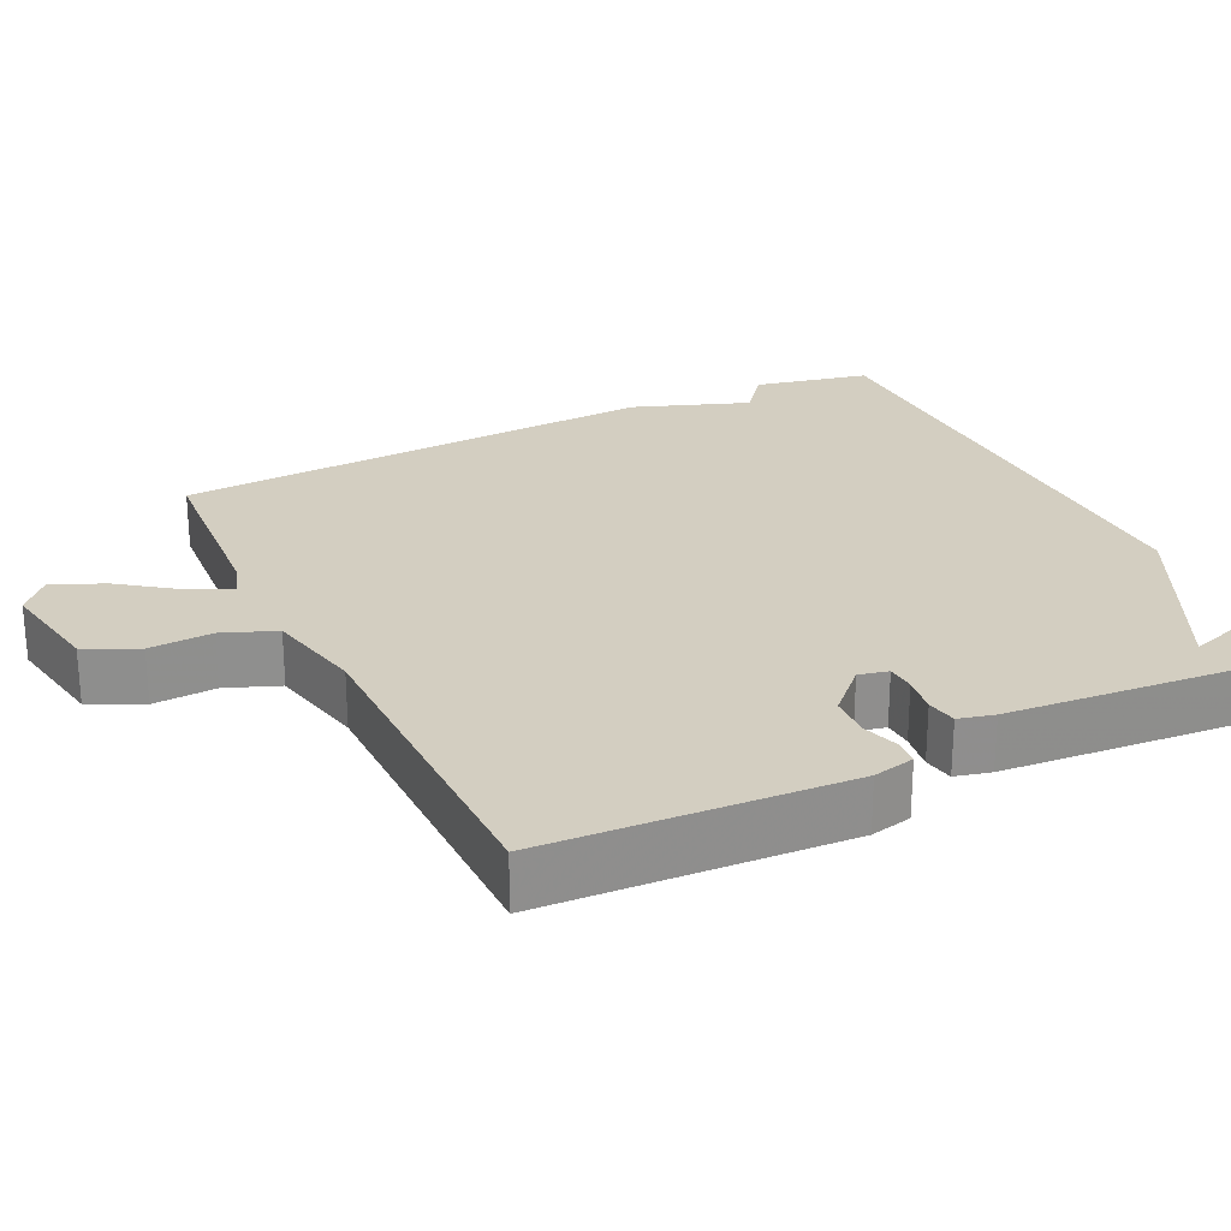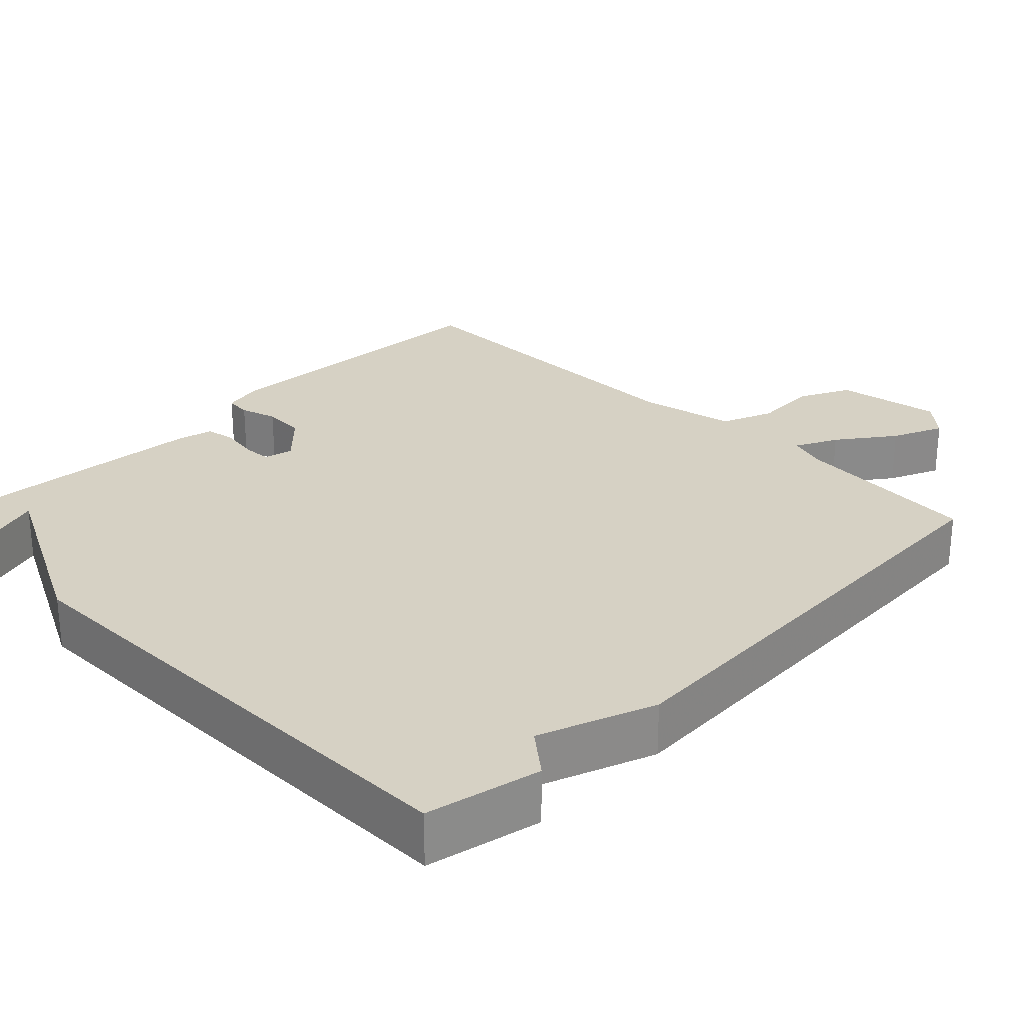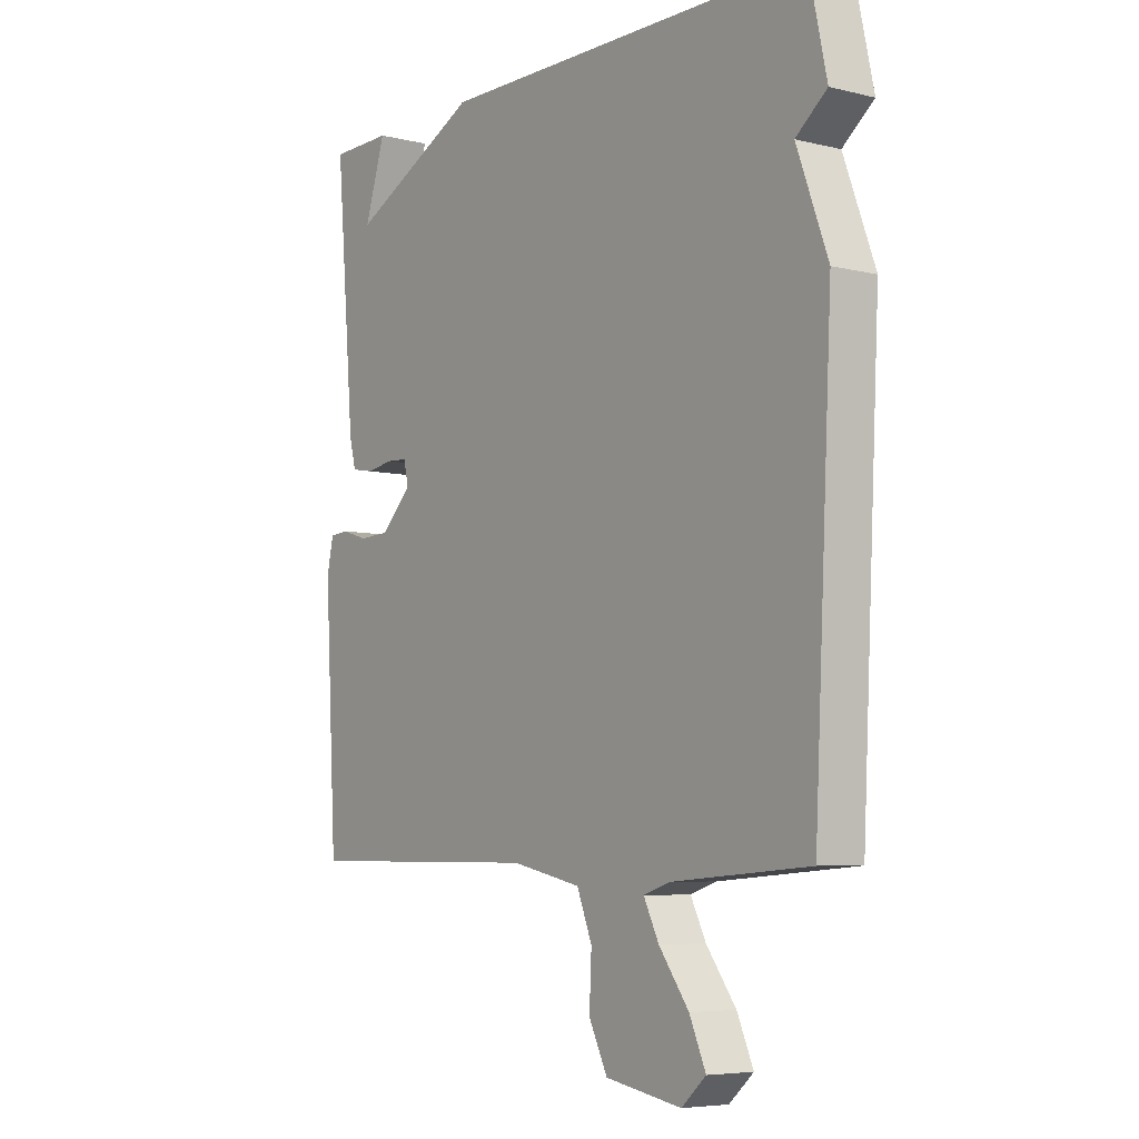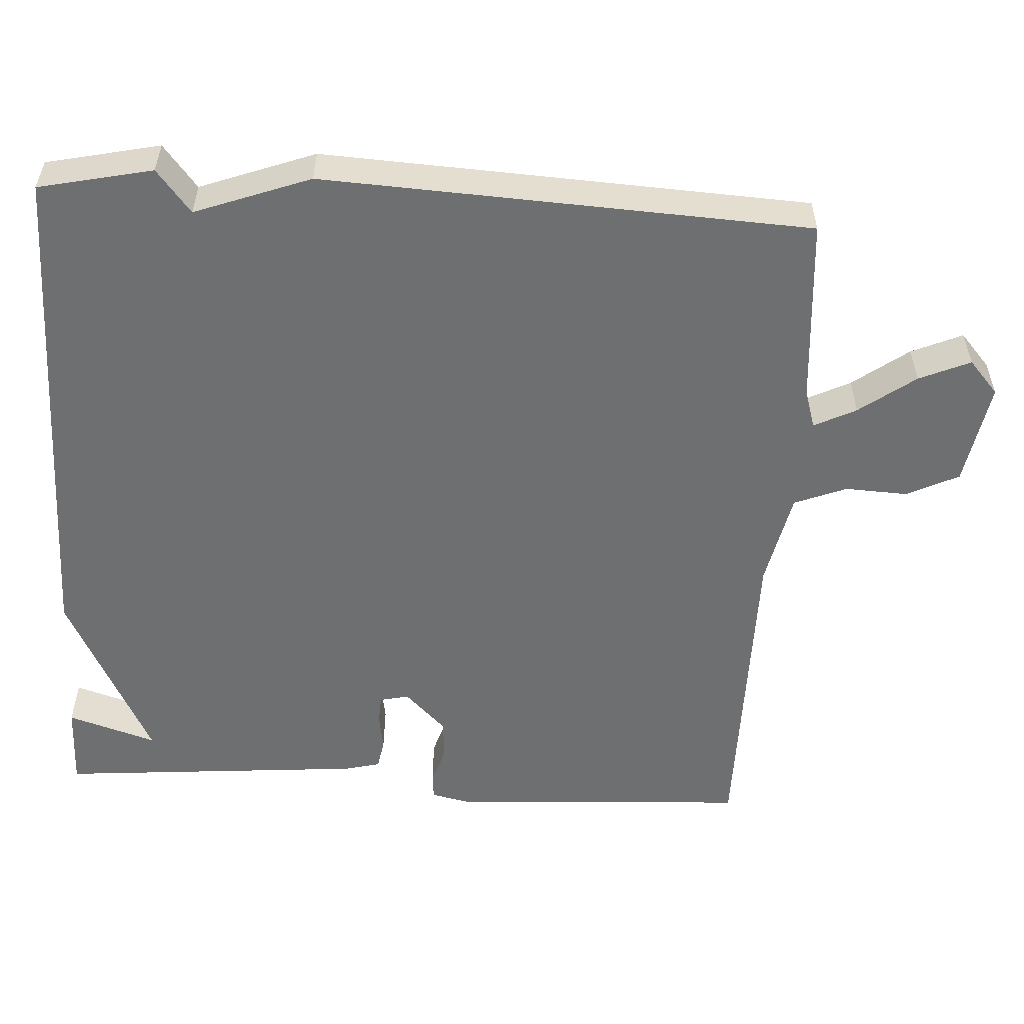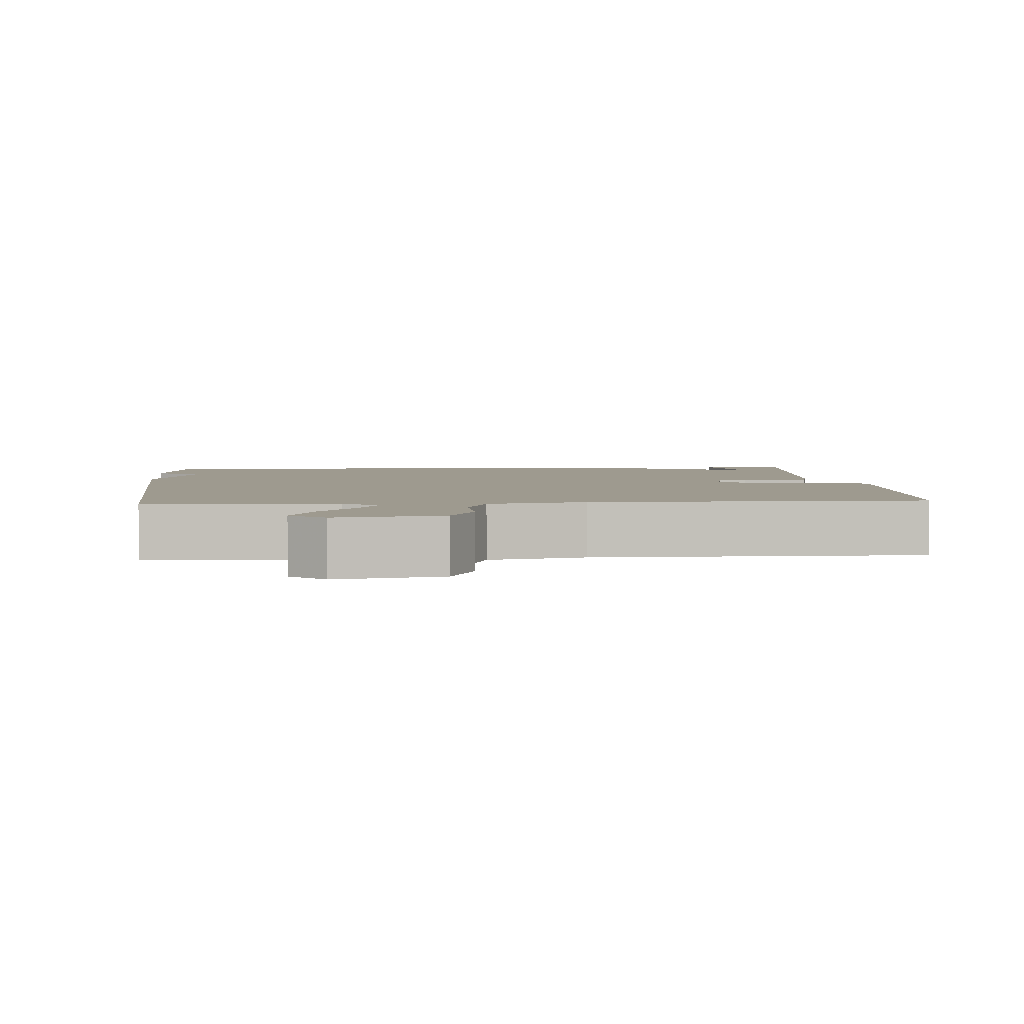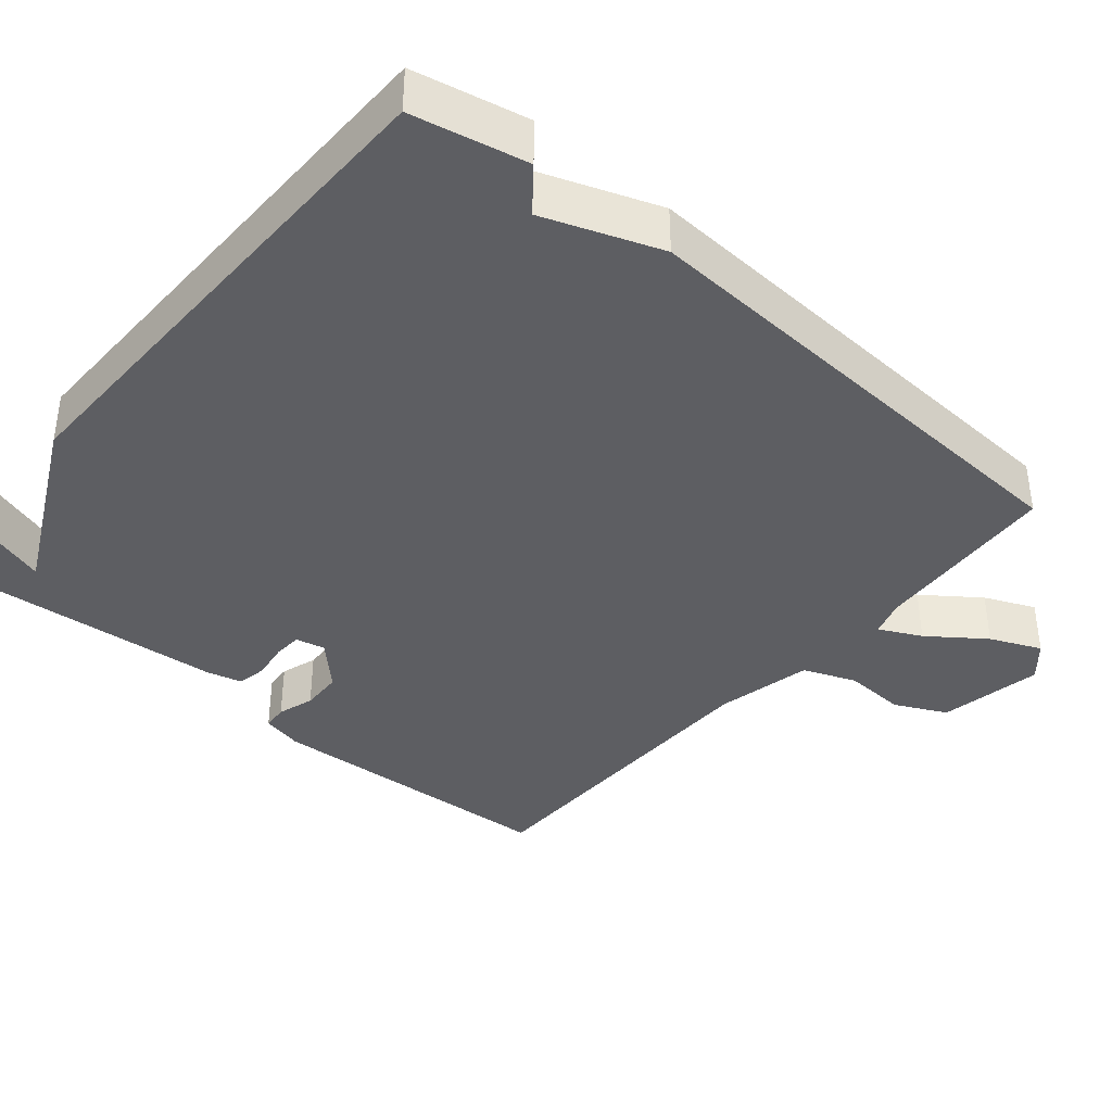
<metadata>
{"format":"obj","ext":"obj","renderer":"f3d","projection":"perspective","resolution":1024,"background":"white","views":[{"elev":25.2,"azim":-116.2,"up":"+Y"},{"elev":26.9,"azim":44.8,"up":"+Y"},{"elev":-6.1,"azim":53.8,"up":"+Z"},{"elev":-54.5,"azim":86.6,"up":"+Y"},{"elev":3.6,"azim":175.3,"up":"+Y"},{"elev":-38.6,"azim":49.4,"up":"+Y"}]}
</metadata>
<code>
v 0.5 0.07 -0.5
v 0.248 0.07 -0.52
v 0.199 0.07 -0.536
v 0.227 0.07 -0.592
v 0.282 0.07 -0.666
v 0.312 0.07 -0.734
v 0.267 0.07 -0.774
v 0.127 0.07 -0.75
v 0.093 0.07 -0.681
v 0.097 0.07 -0.597
v 0.069 0.07 -0.527
v -0.06 0.07 -0.5
v -0.5 0.07 -0.5
v -0.523 0.07 -0.101
v -0.511 0.07 -0.046
v -0.477 0.07 -0.043
v -0.428 0.07 -0.058
v -0.372 0.07 -0.055
v -0.316 0.07 0.001
v -0.325 0.07 0.04
v -0.363 0.07 0.042
v -0.413 0.07 0.034
v -0.453 0.07 0.041
v -0.465 0.07 0.088
v -0.5 0.07 0.5
v -0.387 0.07 0.502
v -0.425 0.07 0.383
v -0.187 0.07 0.502
v 0.5 0.07 0.5
v 0.533 0.07 0.348
v 0.476 0.07 0.302
v 0.533 0.07 0.148
v 0.5 0 -0.5
v 0.248 0 -0.52
v 0.199 0 -0.536
v 0.227 0 -0.592
v 0.282 0 -0.666
v 0.312 0 -0.734
v 0.267 0 -0.774
v 0.127 0 -0.75
v 0.093 0 -0.681
v 0.097 0 -0.597
v 0.069 0 -0.527
v -0.06 0 -0.5
v -0.5 0 -0.5
v -0.523 0 -0.101
v -0.511 0 -0.046
v -0.477 0 -0.043
v -0.428 0 -0.058
v -0.372 0 -0.055
v -0.316 0 0.001
v -0.325 0 0.04
v -0.363 0 0.042
v -0.413 0 0.034
v -0.453 0 0.041
v -0.465 0 0.088
v -0.5 0 0.5
v -0.387 0 0.502
v -0.425 0 0.383
v -0.187 0 0.502
v 0.5 0 0.5
v 0.533 0 0.348
v 0.476 0 0.302
v 0.533 0 0.148
f 31 32 1 2
f 29 30 31
f 28 29 31
f 27 28 31
f 27 31 2 3
f 25 26 27
f 24 25 27
f 23 24 27
f 22 23 27
f 21 22 27
f 20 21 27
f 20 27 3 4
f 5 6 7
f 4 5 7
f 20 4 7
f 19 20 7
f 15 16 17
f 14 15 17
f 13 14 17
f 12 13 17
f 11 12 17 18
f 7 8 9 10
f 7 10 11
f 19 7 11
f 11 18 19
f 34 33 64 63
f 63 62 61
f 63 61 60
f 63 60 59
f 35 34 63 59
f 59 58 57
f 59 57 56
f 59 56 55
f 59 55 54
f 59 54 53
f 59 53 52
f 36 35 59 52
f 39 38 37
f 39 37 36
f 39 36 52
f 39 52 51
f 49 48 47
f 49 47 46
f 49 46 45
f 49 45 44
f 50 49 44 43
f 42 41 40 39
f 43 42 39
f 43 39 51
f 51 50 43
f 1 33 34 2
f 2 34 35 3
f 3 35 36 4
f 4 36 37 5
f 5 37 38 6
f 6 38 39 7
f 7 39 40 8
f 8 40 41 9
f 9 41 42 10
f 10 42 43 11
f 11 43 44 12
f 12 44 45 13
f 13 45 46 14
f 14 46 47 15
f 15 47 48 16
f 16 48 49 17
f 17 49 50 18
f 18 50 51 19
f 19 51 52 20
f 20 52 53 21
f 21 53 54 22
f 22 54 55 23
f 23 55 56 24
f 24 56 57 25
f 25 57 58 26
f 26 58 59 27
f 27 59 60 28
f 28 60 61 29
f 29 61 62 30
f 30 62 63 31
f 31 63 64 32
f 32 64 33 1

</code>
